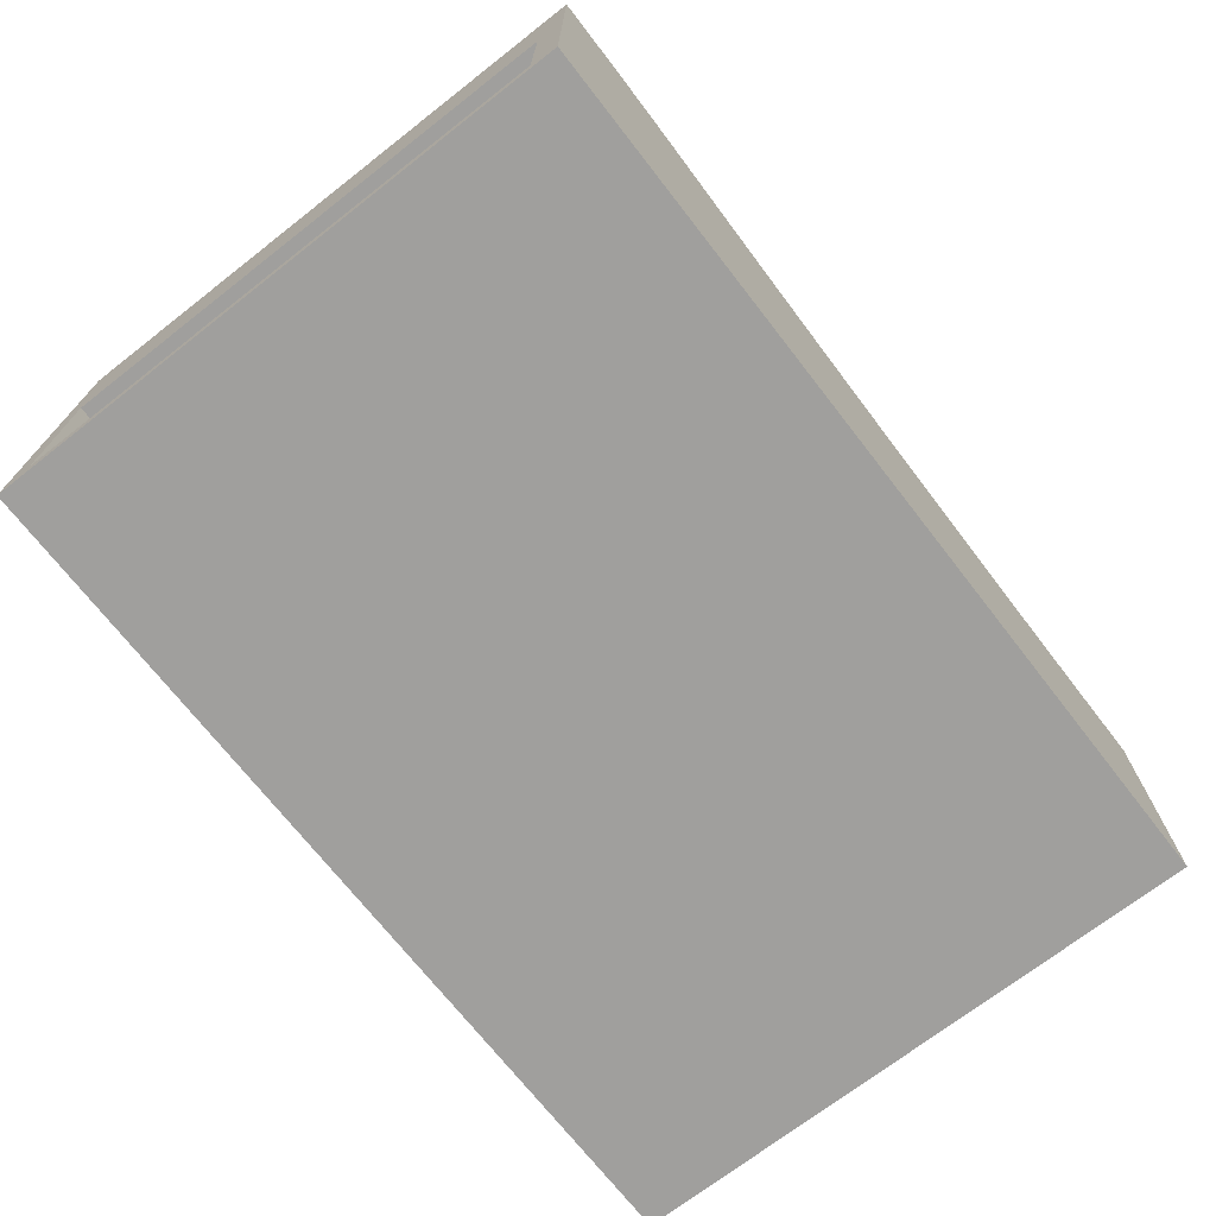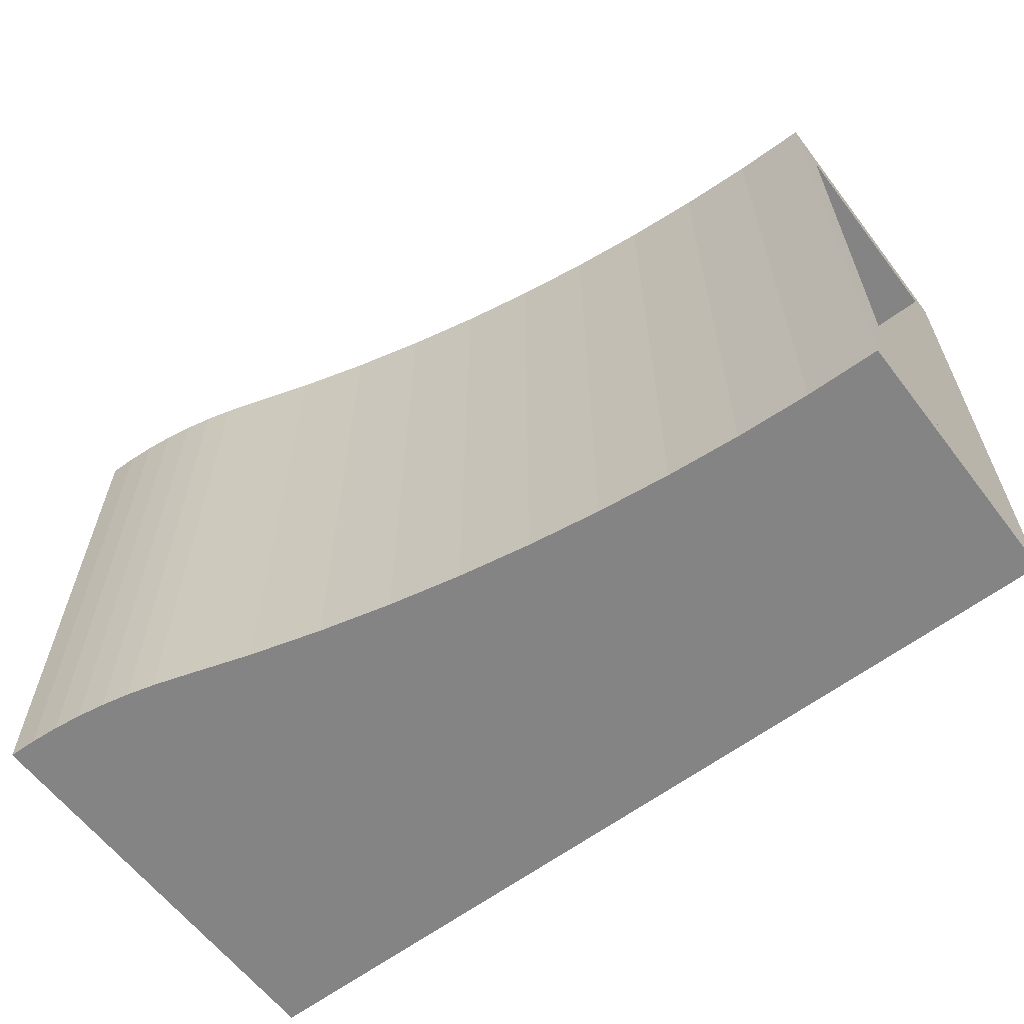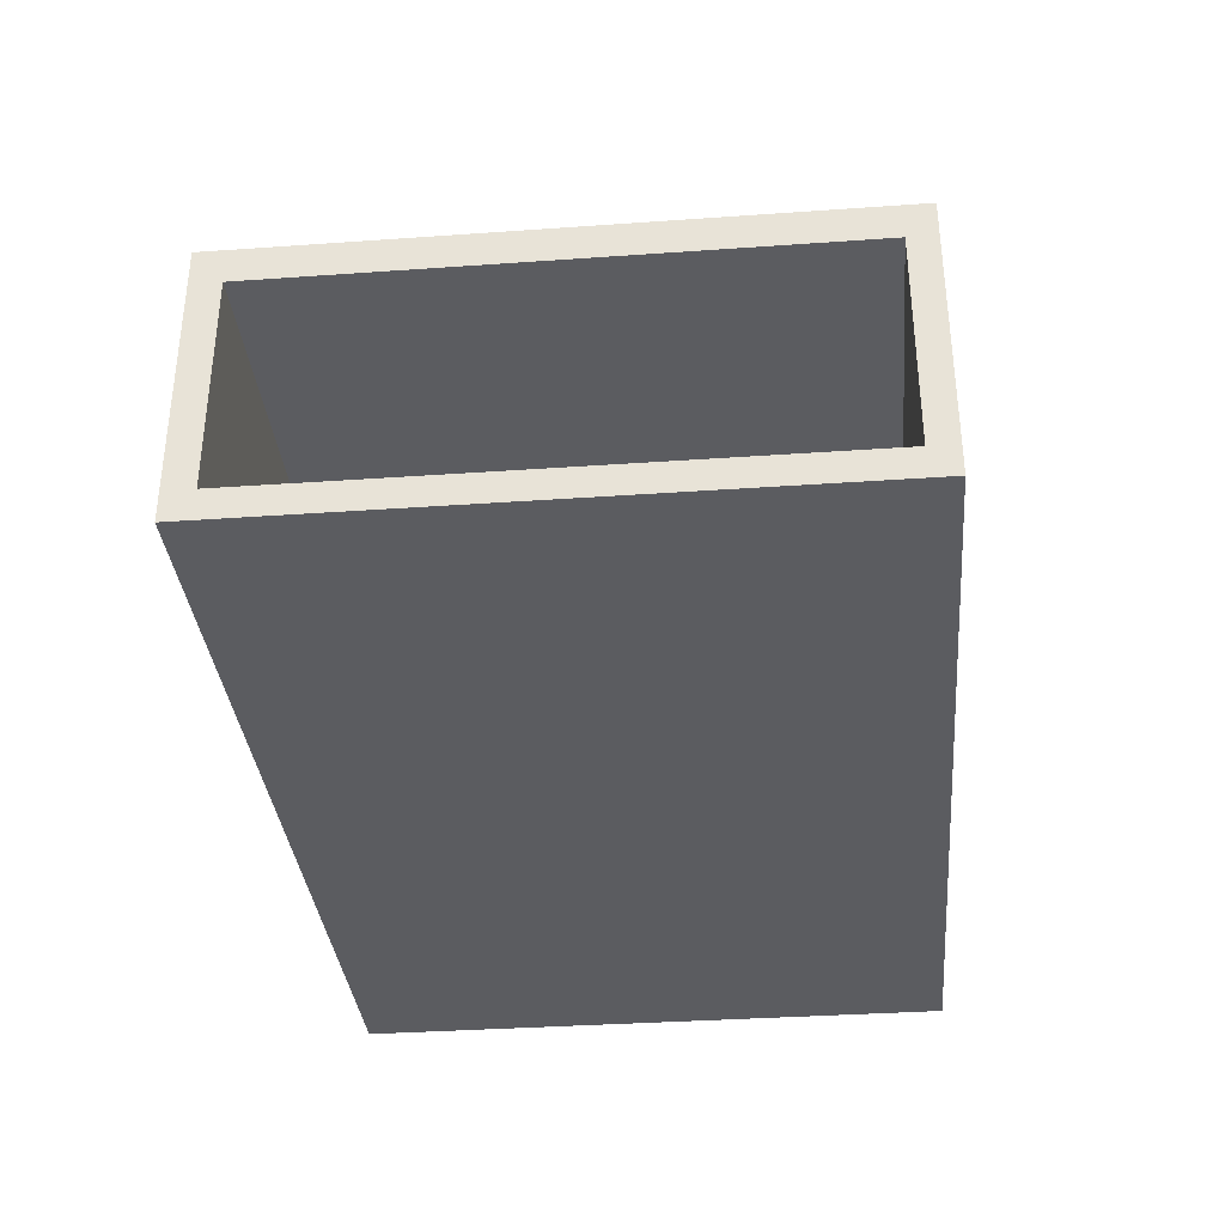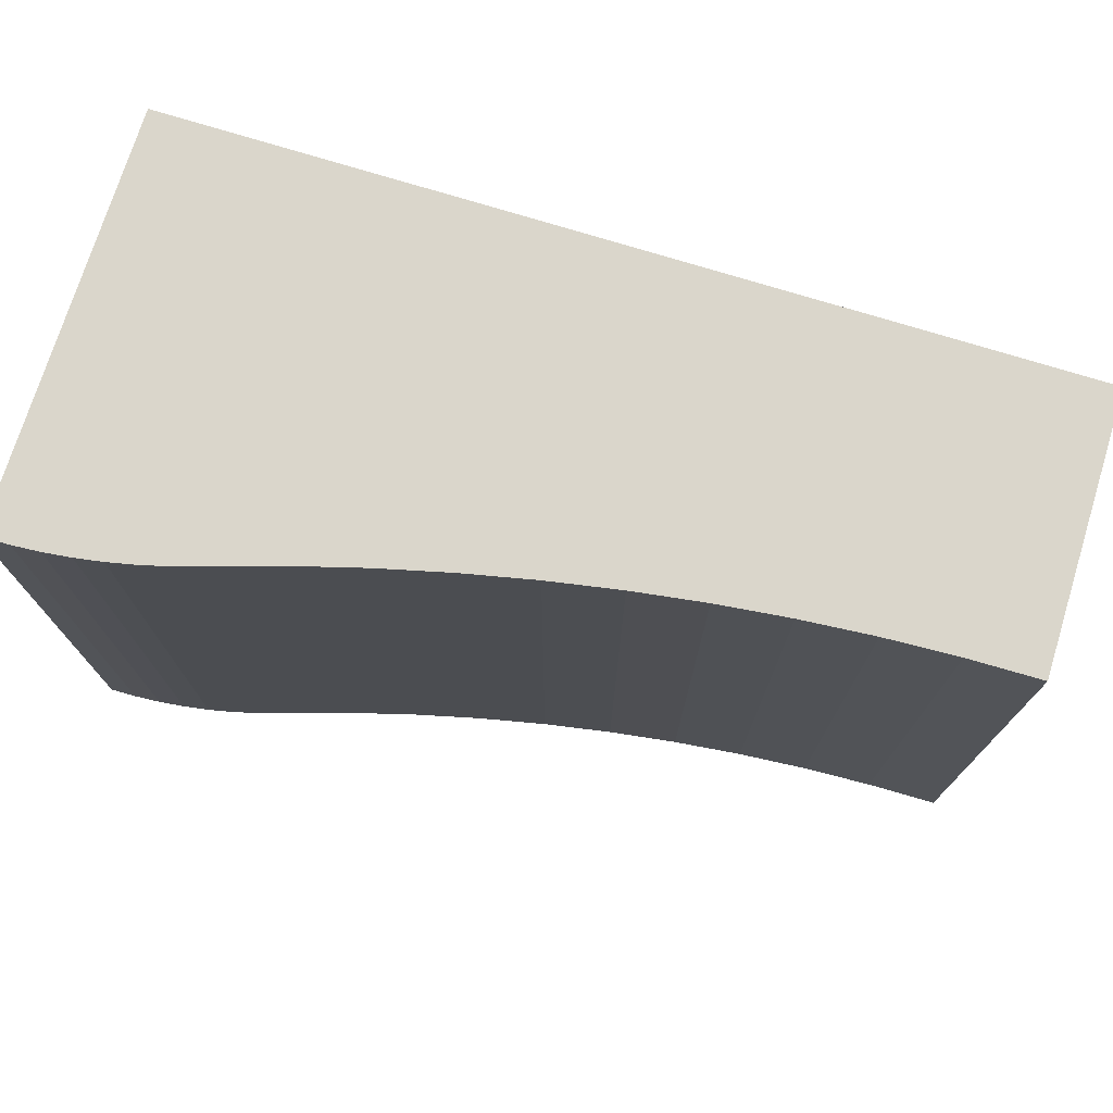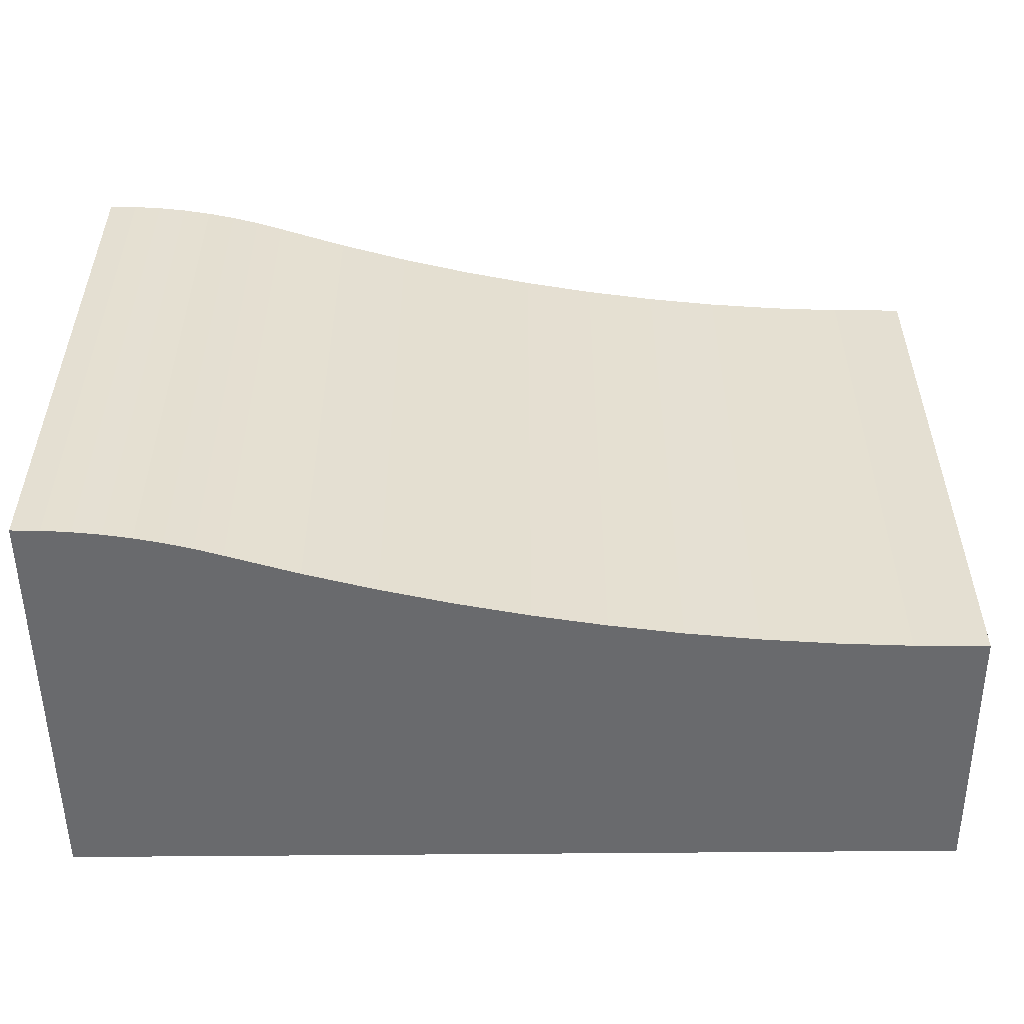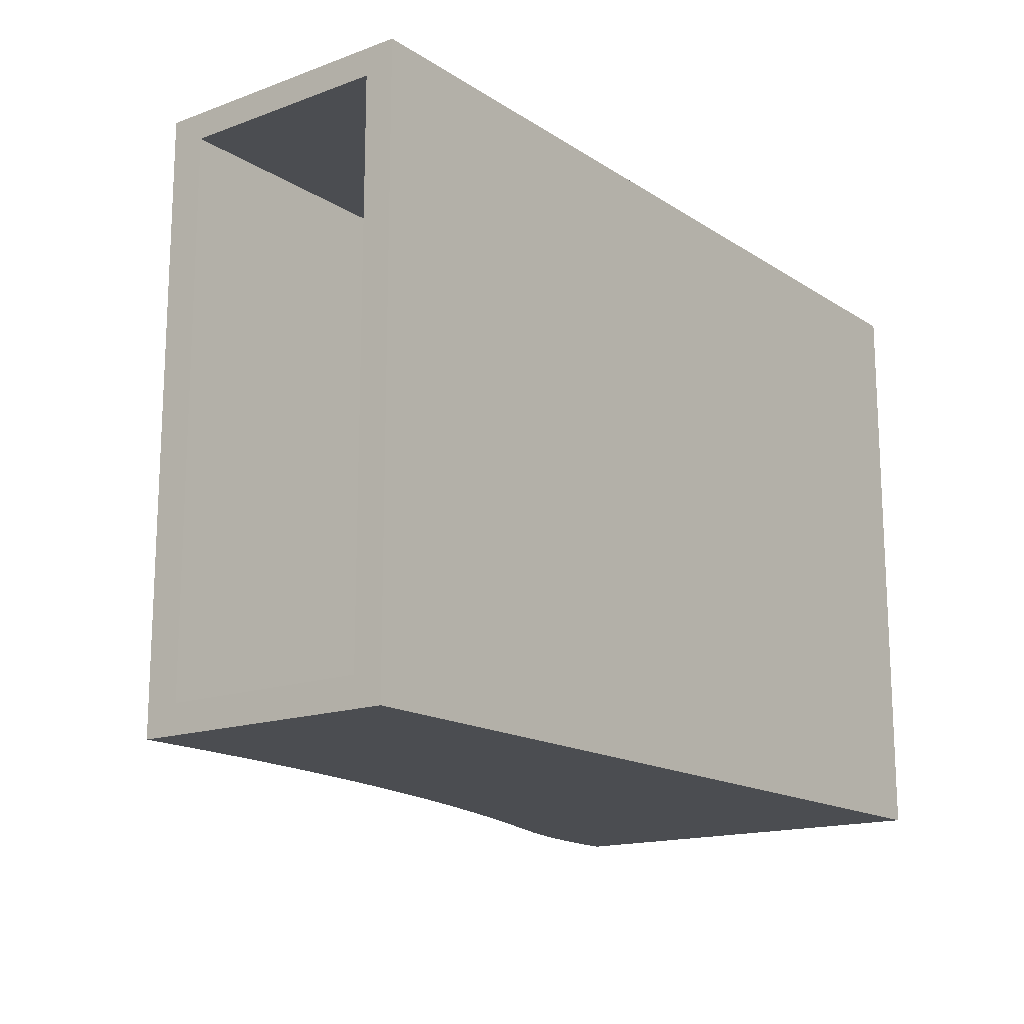
<metadata>
{"format":"obj","ext":"obj","renderer":"f3d","projection":"perspective","resolution":1024,"background":"white","views":[{"elev":-71.3,"azim":-52.1,"up":"+Z"},{"elev":-61.5,"azim":37.3,"up":"+Y"},{"elev":-34.8,"azim":95.4,"up":"+Z"},{"elev":74.1,"azim":17.2,"up":"+Y"},{"elev":-53.0,"azim":0.6,"up":"+Y"},{"elev":-15.8,"azim":127.4,"up":"+Y"}]}
</metadata>
<code>
v -118.3 0 -5.143
v -122.7 0 -3.787
v -118.3 -100 -5.143
v -122.7 -100 -3.787
v -127.2 0 -2.635
v -127.2 -100 -2.635
v -131.7 0 -1.689
v -131.7 -100 -1.689
v -136.2 0 -0.9514
v -136.2 -100 -0.9514
v -140.8 -100 -0.4232
v -140.8 0 -0.4232
v -145.4 0 -0.1059
v -145.4 -100 -0.1059
v -150 -0 0
v -150 -100 -0
v -106.9 -100 -8.771
v -106.9 0 -8.771
v -95.27 0 -12.03
v -95.27 -100 -12.03
v -83.58 0 -14.91
v -83.58 -100 -14.91
v -71.8 -100 -17.41
v -71.8 0 -17.41
v -59.95 0 -19.53
v -59.95 -100 -19.53
v -48.03 -100 -21.27
v -48.03 0 -21.27
v -36.07 0 -22.63
v -36.07 -100 -22.63
v -24.07 0 -23.59
v -24.07 -100 -23.59
v -12.04 0 -24.18
v -12.04 -100 -24.18
v -0 0 -24.37
v -0 -100 -24.37
v -150 -95.19 -65.09
v -150 -100 -70
v -150 -95.19 -30.17
v -150 -4.5 -30.17
v -150 -4.5 -65.09
v -150 0 -70
v 0 0 -70
v -150 -100 -0
v -118.3 -100 -5.143
v 0 -100 -70
v -0 -100 -24.37
v -0 -95.19 -65.09
v -0 -95.19 -30.17
v -0 -4.5 -30.17
v -0 -4.5 -65.09
f 1 2 3
f 3 2 4
f 4 5 6
f 2 5 4
f 6 7 8
f 5 7 6
f 8 9 10
f 10 9 11
f 7 9 8
f 9 12 11
f 11 13 14
f 12 13 11
f 14 15 16
f 13 15 14
f 1 3 17
f 18 1 17
f 19 17 20
f 19 18 17
f 21 20 22
f 21 22 23
f 21 19 20
f 24 21 23
f 25 23 26
f 25 26 27
f 25 24 23
f 28 25 27
f 29 27 30
f 29 28 27
f 31 30 32
f 31 29 30
f 33 32 34
f 33 31 32
f 35 34 36
f 35 33 34
f 37 38 39
f 39 38 16
f 16 15 39
f 15 40 39
f 41 42 37
f 40 42 41
f 37 42 38
f 15 42 40
f 13 42 15
f 12 42 13
f 9 42 12
f 7 42 9
f 5 42 7
f 2 42 5
f 1 42 2
f 18 42 1
f 19 42 18
f 21 42 19
f 24 42 21
f 25 42 24
f 43 42 25
f 28 43 25
f 29 43 28
f 31 43 29
f 33 43 31
f 35 43 33
f 38 14 44
f 38 11 14
f 38 10 11
f 38 8 10
f 38 6 8
f 38 4 6
f 38 45 4
f 38 17 45
f 38 20 17
f 38 22 20
f 38 23 22
f 38 26 23
f 38 46 26
f 46 27 26
f 46 30 27
f 46 32 30
f 46 34 32
f 46 47 34
f 46 48 49
f 46 49 36
f 35 36 49
f 50 35 49
f 43 51 48
f 43 50 51
f 43 48 46
f 43 35 50
f 42 43 38
f 38 43 46
f 48 51 41
f 48 41 37
f 50 40 41
f 51 50 41
f 50 49 39
f 50 39 40
f 49 48 37
f 49 37 39

</code>
